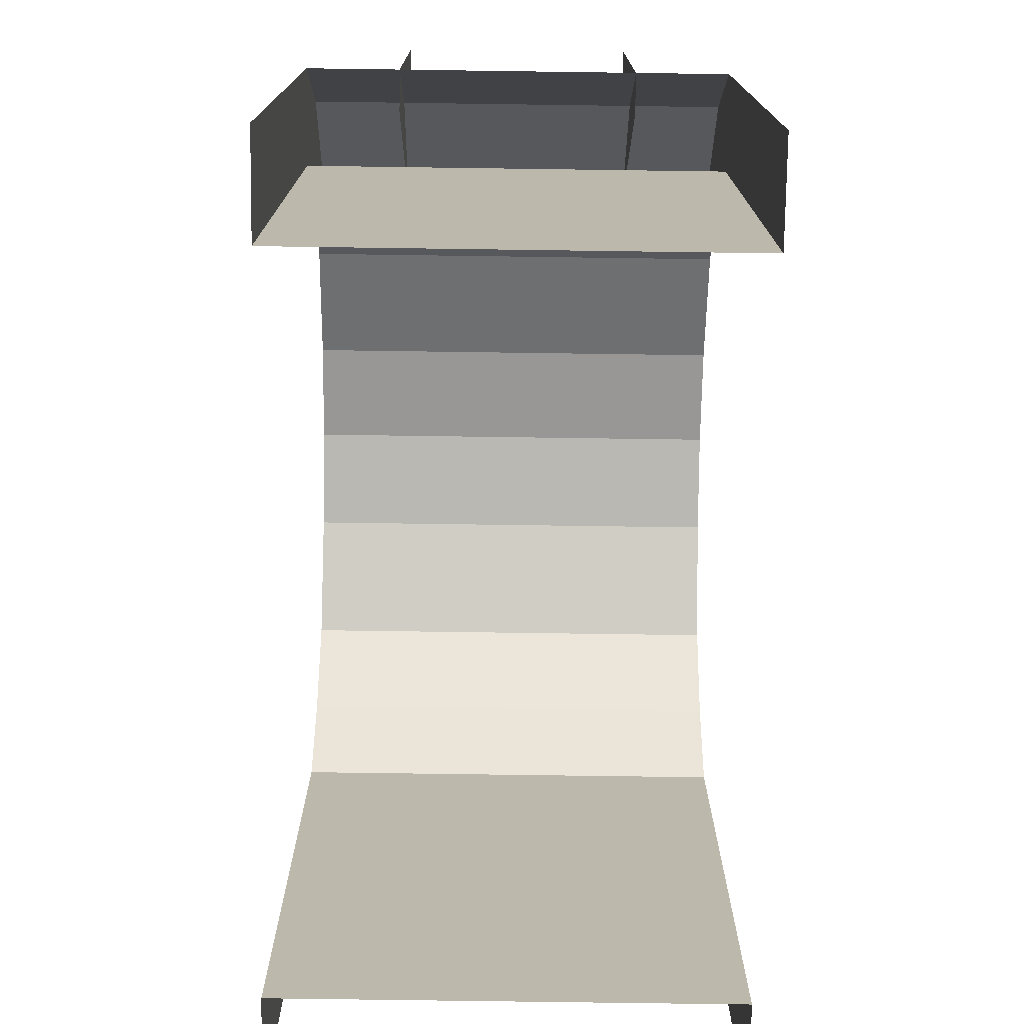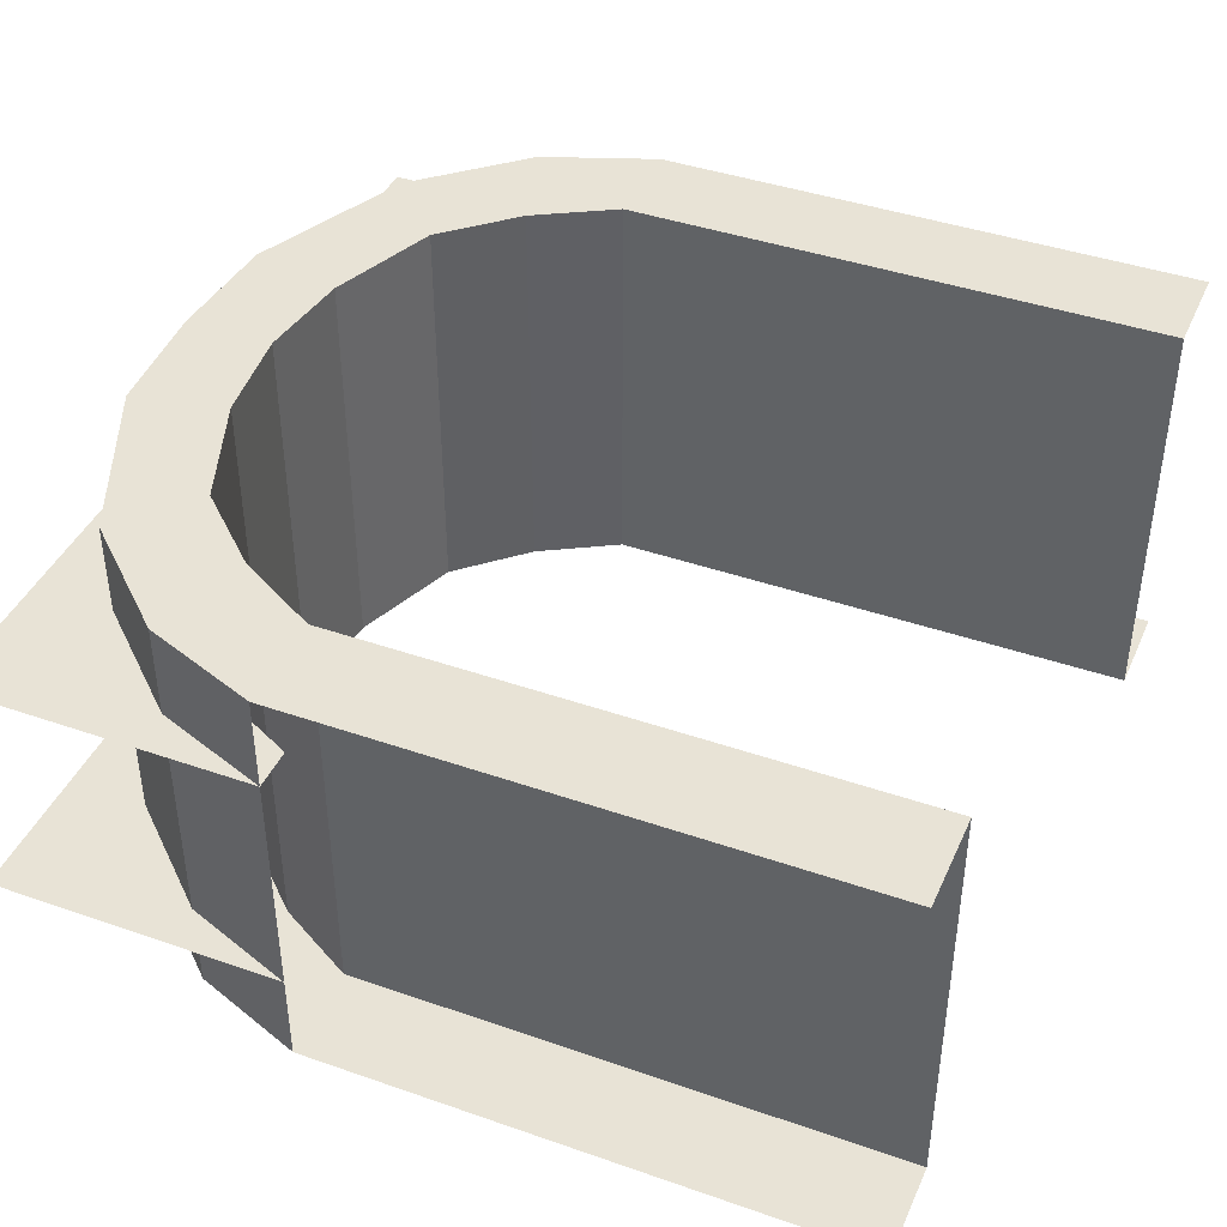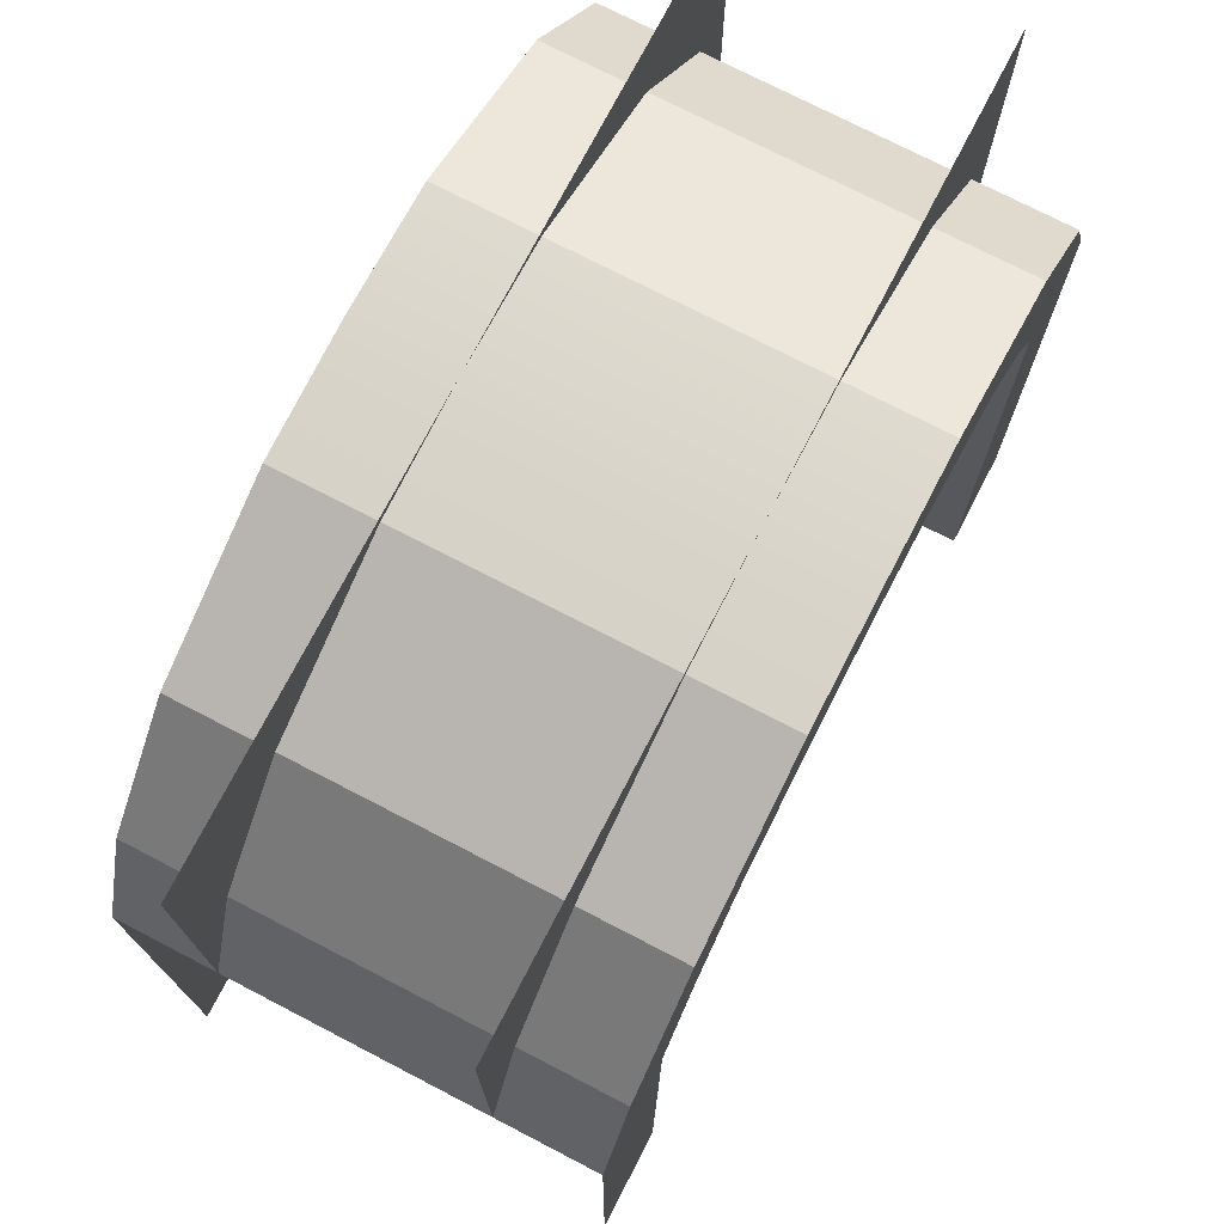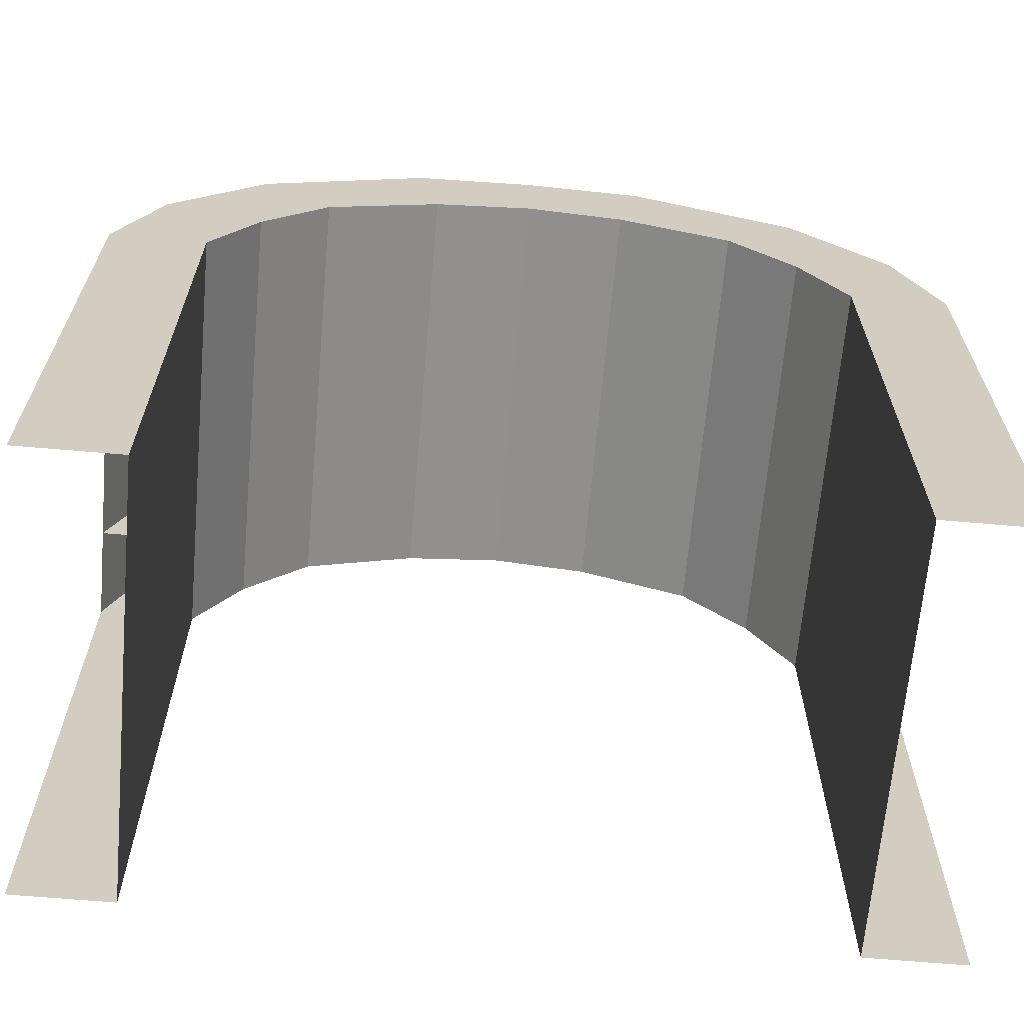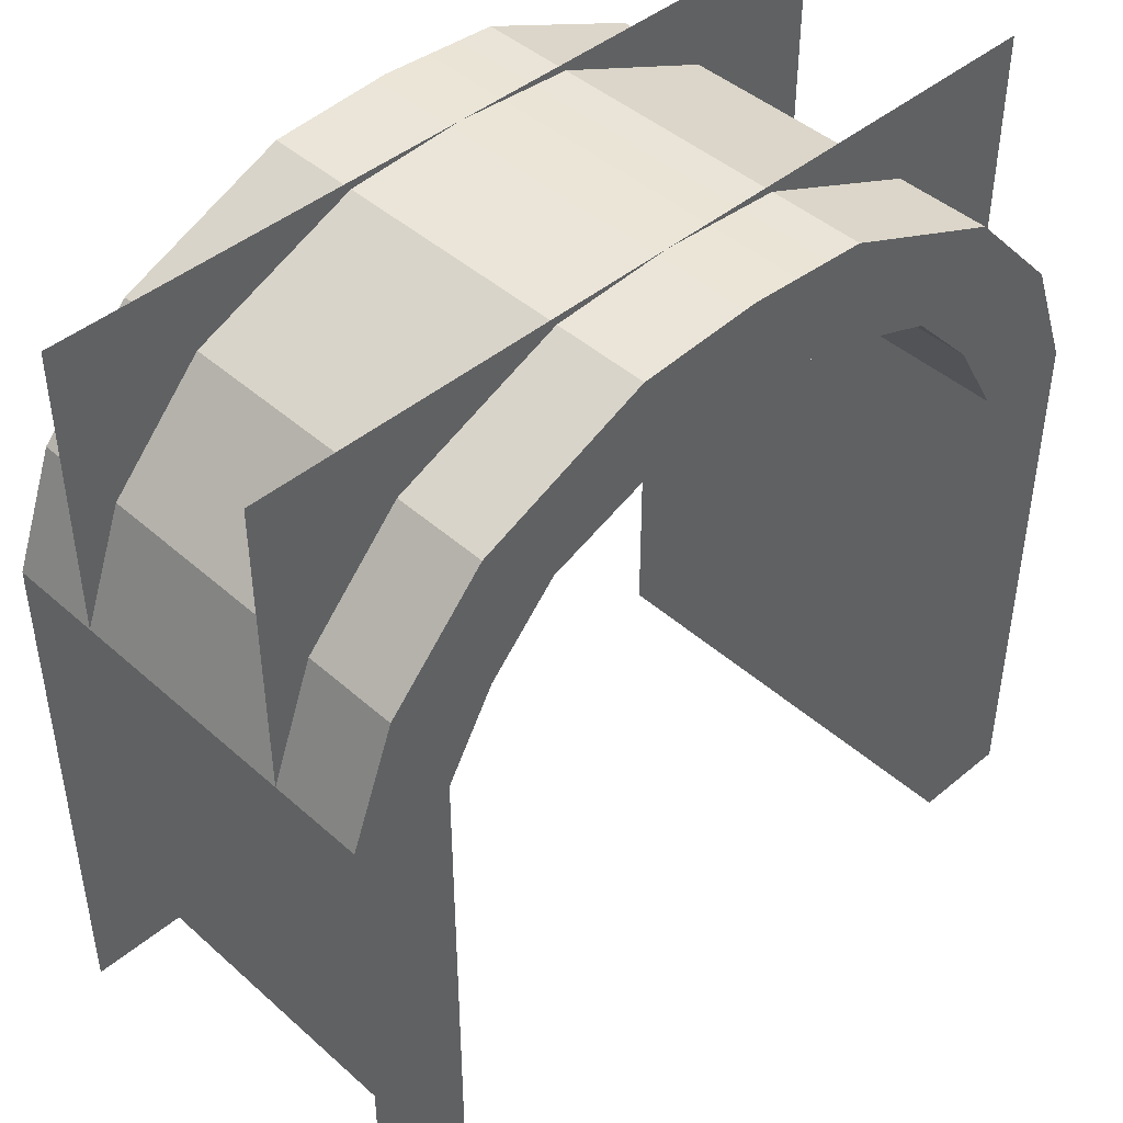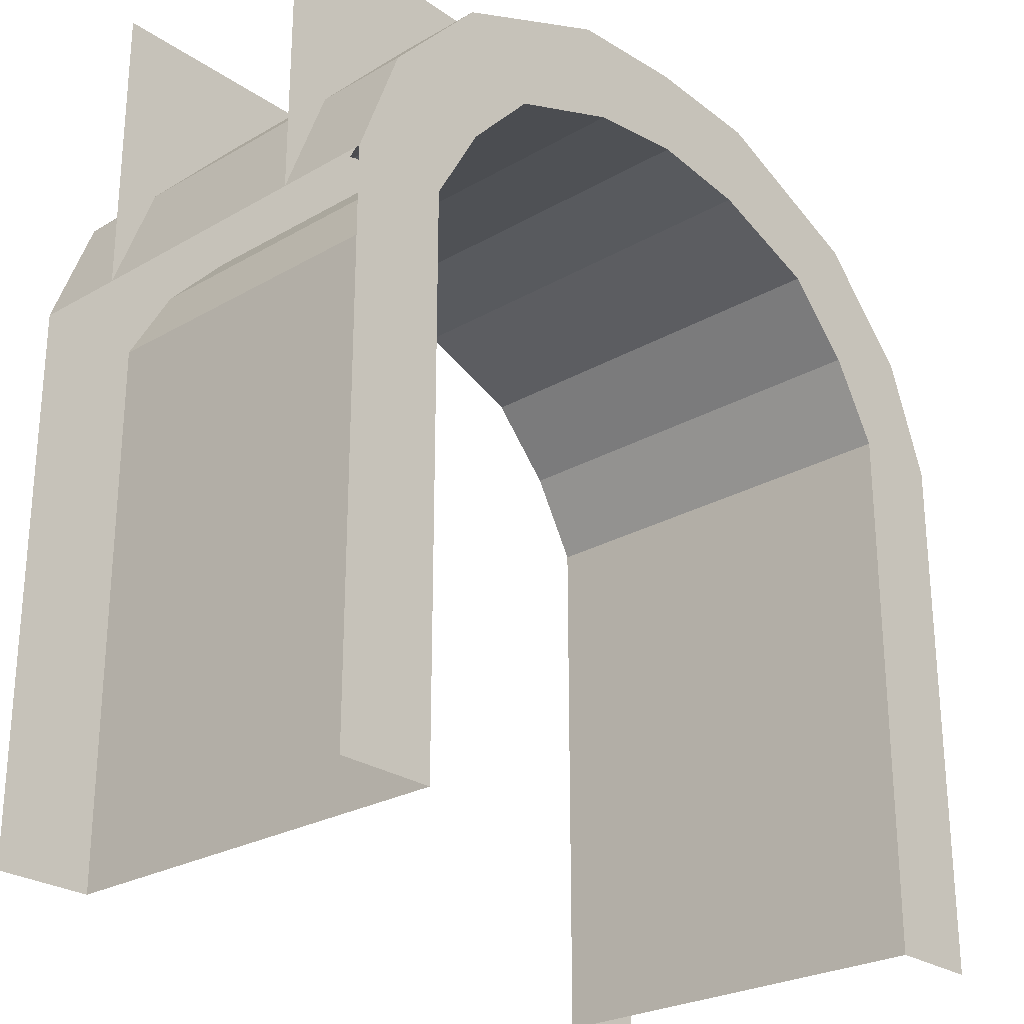
<metadata>
{"format":"obj","ext":"obj","renderer":"f3d","projection":"perspective","resolution":1024,"background":"white","views":[{"elev":-75.4,"azim":89.2,"up":"+Y"},{"elev":41.6,"azim":-67.2,"up":"+Z"},{"elev":74.3,"azim":117.4,"up":"+Y"},{"elev":-65.9,"azim":-5.0,"up":"+Y"},{"elev":44.4,"azim":135.9,"up":"+Y"},{"elev":-25.8,"azim":132.5,"up":"+Y"}]}
</metadata>
<code>
g Cube.001
v -1 0 0.5
v -1 0 -0.5
v -0.77 0 -0.5
v -0.77 0 0.5
v -1 1.3 0.5
v -1 1.3 -0.5
v -0.77 1.3 -0.5
v -0.77 1.3 0.5
v -0.8977 1.57 0.5
v -0.8977 1.57 -0.5
v -0.6592 1.493 -0.5
v -0.6592 1.493 0.5
v -0.6738 1.812 0.5
v -0.6738 1.812 -0.5
v -0.5037 1.659 -0.5
v -0.5037 1.659 0.5
v -0.2831 1.981 0.5
v -0.2831 1.981 -0.5
v -0.2341 1.761 -0.5
v -0.2341 1.761 0.5
v 1 0 0.5
v 1 0 -0.5
v 0.77 0 -0.5
v 0.77 0 0.5
v 1 1.3 0.5
v 1 1.3 -0.5
v 0.77 1.3 -0.5
v 0.77 1.3 0.5
v 0.8977 1.57 0.5
v 0.8977 1.57 -0.5
v 0.6592 1.493 -0.5
v 0.6592 1.493 0.5
v 0.6738 1.812 0.5
v 0.6738 1.812 -0.5
v 0.5037 1.659 -0.5
v 0.5037 1.659 0.5
v 0.2831 1.981 0.5
v 0.2831 1.981 -0.5
v 0.2341 1.761 -0.5
v 0.2341 1.761 0.5
v 0 2 0.5
v 0 2 -0.5
v 0 1.79 -0.5
v 0 1.79 0.5
v 1 2 -0.28
v 1 2 0.28
v -1 2 0.28
v -1 2 -0.28
v 1 1.3 -0.28
v 1 1.3 0.28
v -1 1.3 0.28
v -1 1.3 -0.28
v 0 2 -0.28
v -1e-06 2 0.28
v 1 1.8 -0.28
v 1 1.8 0.28
v -1 1.8 0.28
v -1 1.8 -0.28
v -0.8 2 -0.28
v -0.8 2 0.28
v 0.8 2 -0.28
v 0.8 2 0.28
v -0.9 1.3 0.28
v 0.9 1.3 0.28
v -0 1.9 0.28
v -0.9 1.3 -0.28
v 0.9 1.3 -0.28
v 0 1.9 -0.28
v -0.7 1.7 0.28
v 0.7 1.7 0.28
v -0.7 1.7 -0.28
v 0.7 1.7 -0.28
f 6 7 2
f 7 8 3
f 8 5 4
f 5 8 12
f 9 12 16
f 8 7 12
f 7 6 11
f 6 5 10
f 13 16 20
f 12 11 16
f 11 10 15
f 10 9 14
f 17 20 44
f 16 15 20
f 15 14 19
f 14 13 18
f 20 19 44
f 19 18 43
f 26 22 27
f 27 23 28
f 28 24 25
f 25 29 32
f 29 33 36
f 28 32 27
f 27 31 26
f 26 30 25
f 33 37 40
f 32 36 31
f 31 35 30
f 30 34 29
f 37 41 44
f 36 40 35
f 35 39 34
f 34 38 33
f 40 44 39
f 39 43 38
f 69 60 47
f 70 62 65
f 71 66 58
f 63 69 57
f 65 54 60
f 50 56 64
f 56 46 70
f 59 71 48
f 53 68 59
f 61 72 68
f 45 55 72
f 55 49 67
f 7 3 2
f 8 4 3
f 5 1 4
f 9 5 12
f 13 9 16
f 7 11 12
f 6 10 11
f 5 9 10
f 17 13 20
f 11 15 16
f 10 14 15
f 9 13 14
f 41 17 44
f 15 19 20
f 14 18 19
f 13 17 18
f 19 43 44
f 18 42 43
f 22 23 27
f 23 24 28
f 24 21 25
f 28 25 32
f 32 29 36
f 32 31 27
f 31 30 26
f 30 29 25
f 36 33 40
f 36 35 31
f 35 34 30
f 34 33 29
f 40 37 44
f 40 39 35
f 39 38 34
f 38 37 33
f 44 43 39
f 43 42 38
f 57 69 47
f 62 54 65
f 66 52 58
f 51 63 57
f 69 65 60
f 56 70 64
f 46 62 70
f 71 58 48
f 68 71 59
f 53 61 68
f 61 45 72
f 72 55 67
f 18 17 42
f 38 42 37
f 17 41 42
f 42 41 37

</code>
